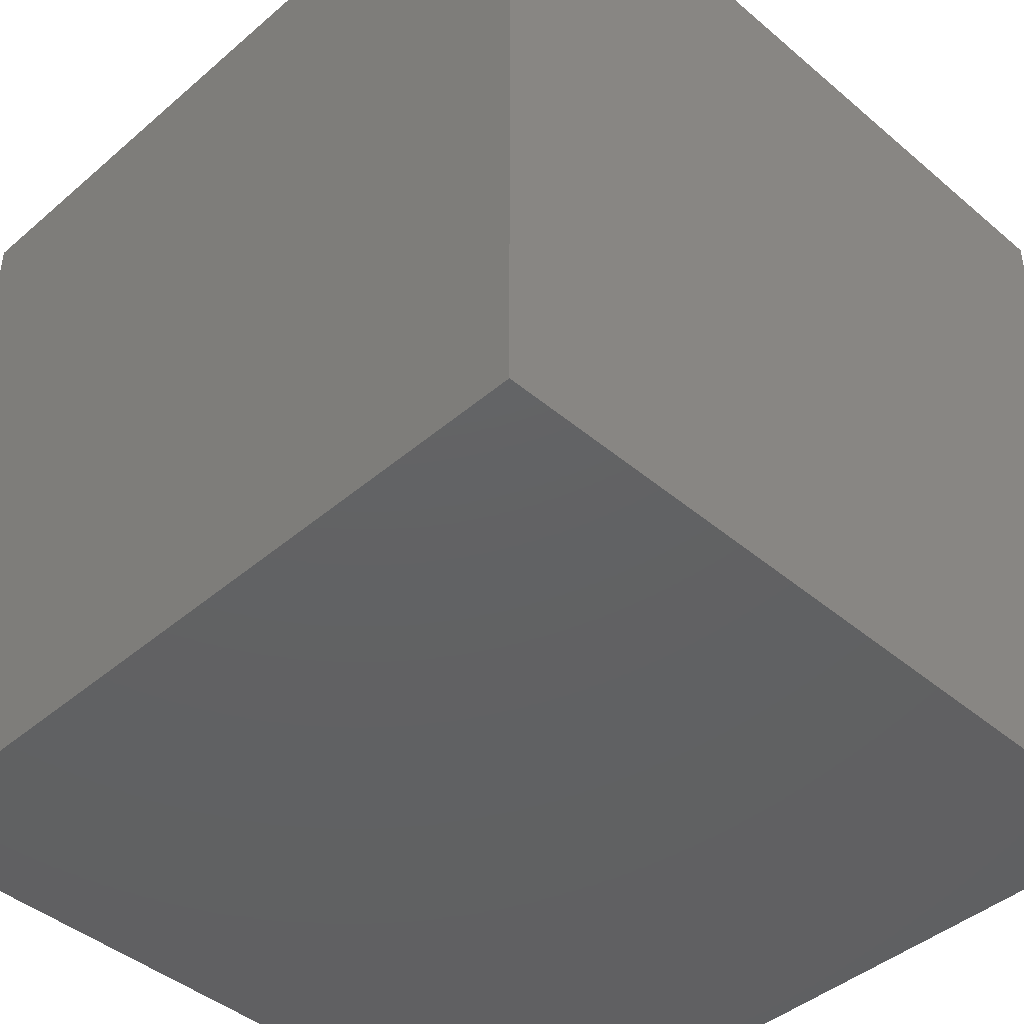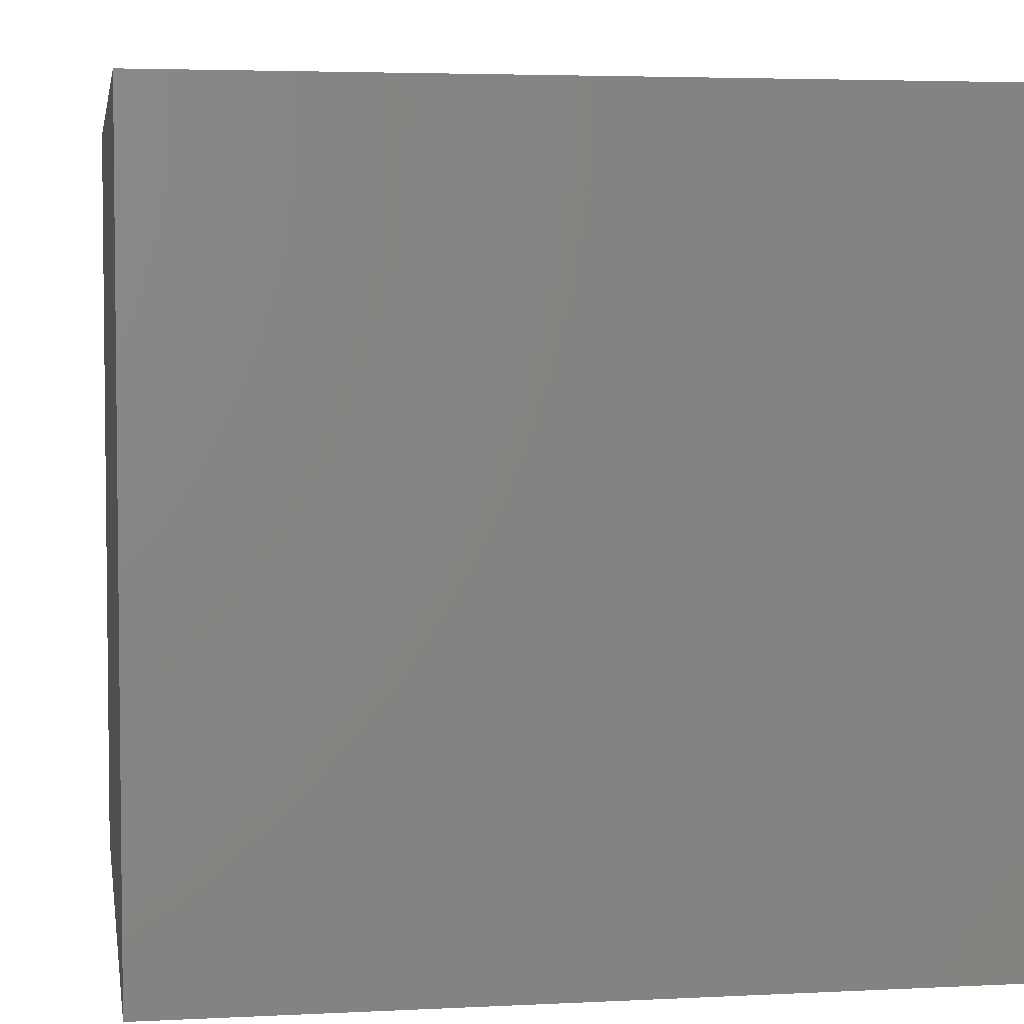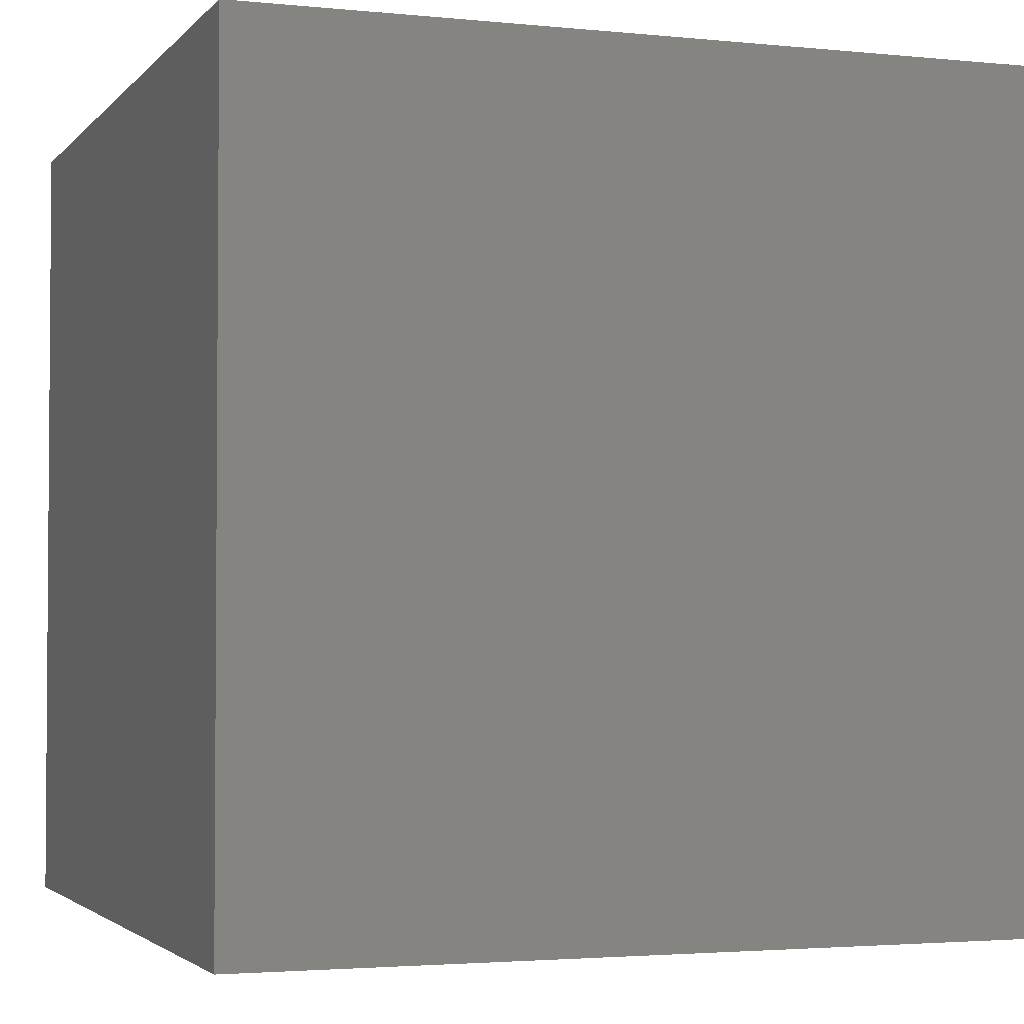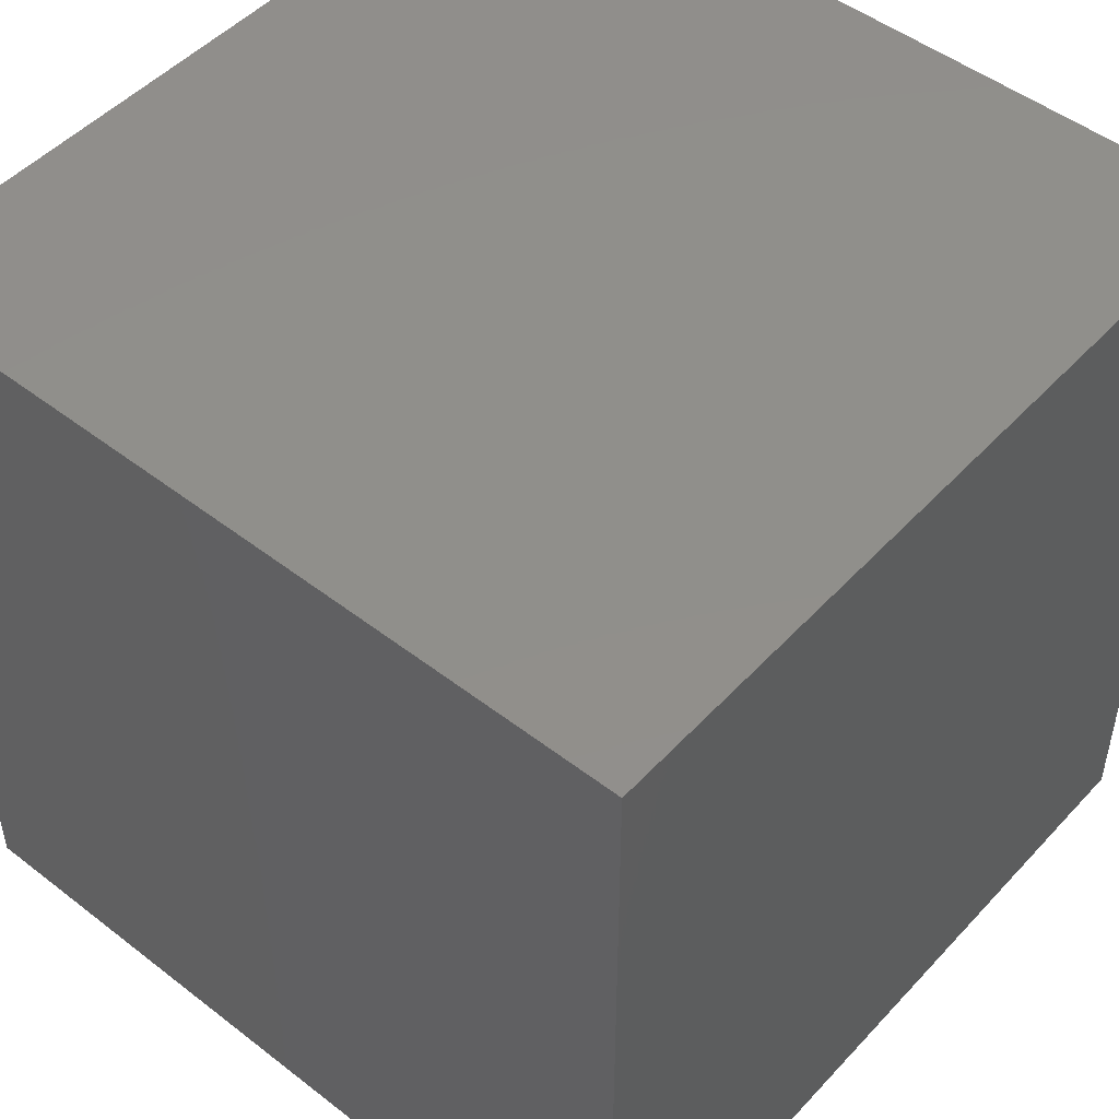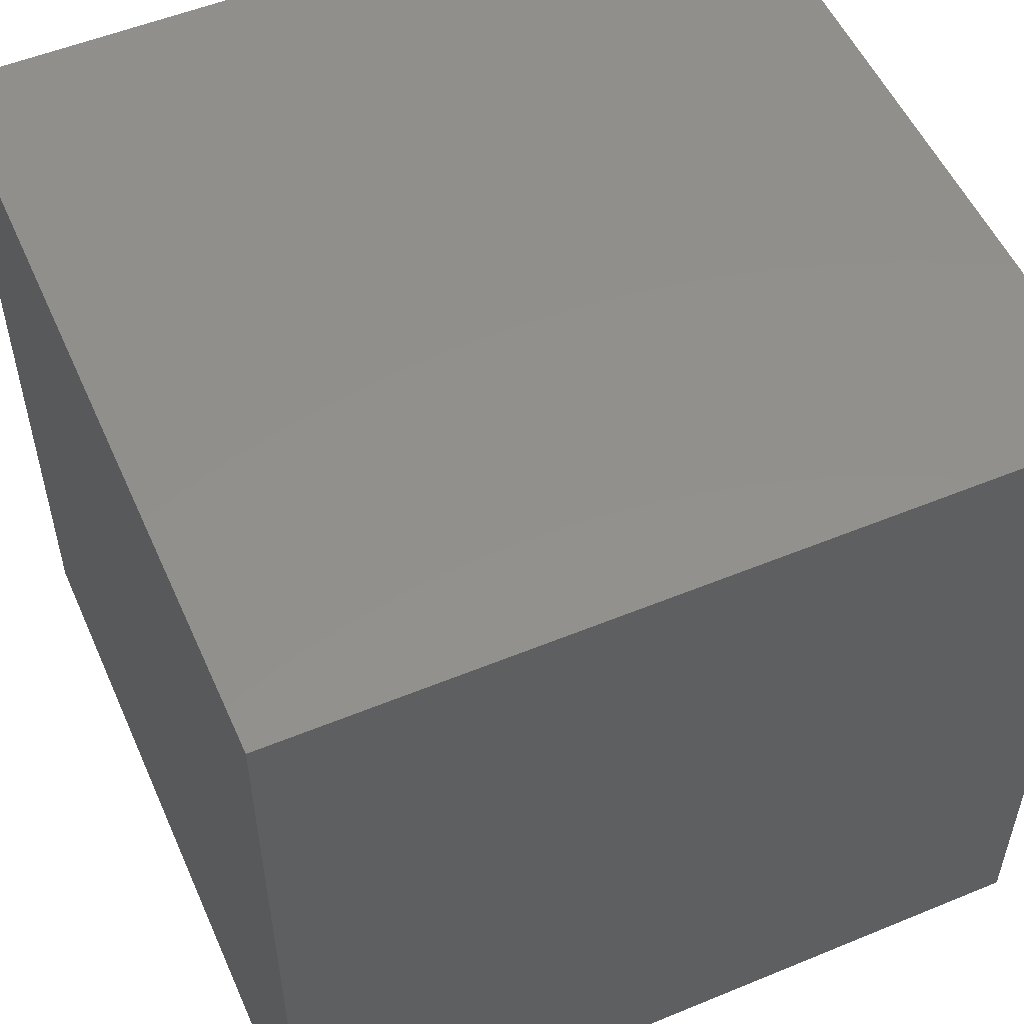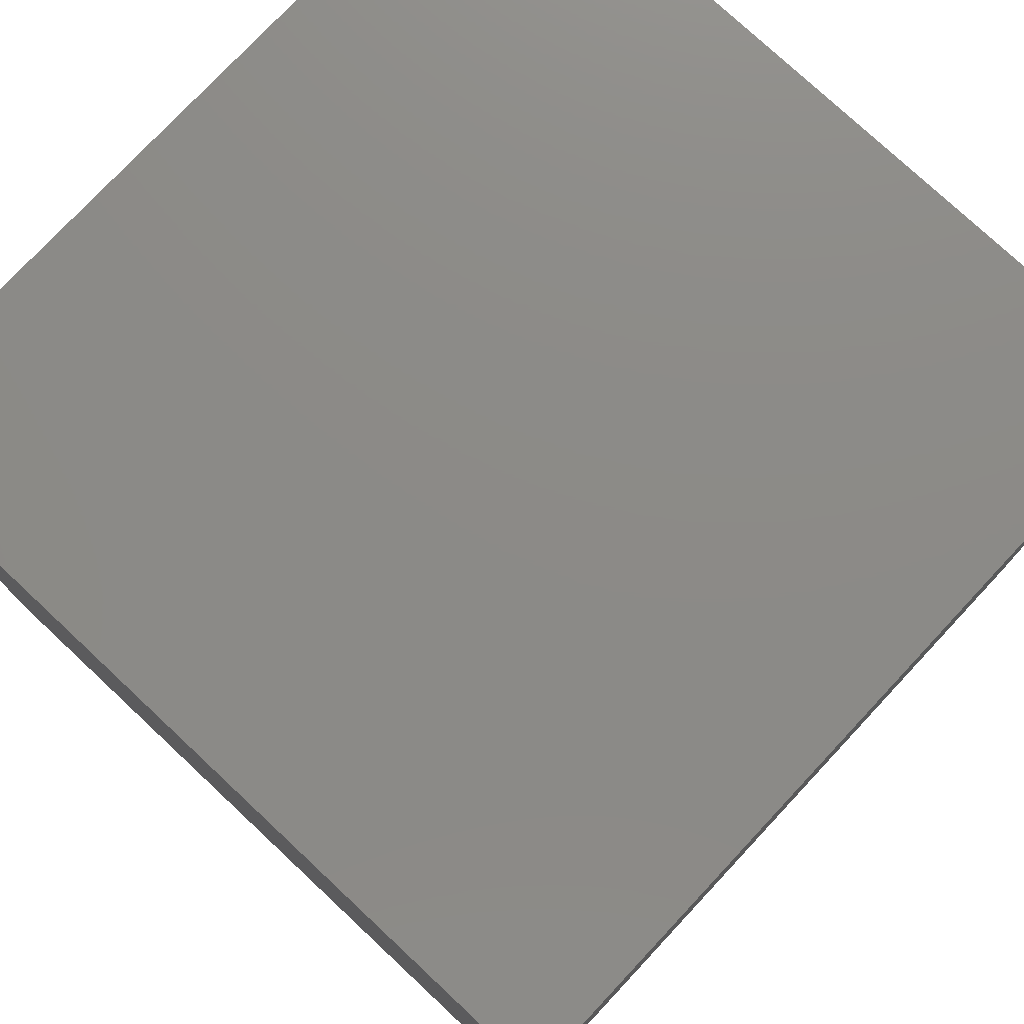
<metadata>
{"format":"stl","ext":"stl","renderer":"f3d","projection":"perspective","resolution":1024,"background":"white","views":[{"elev":-43.6,"azim":-44.8,"up":"+Z"},{"elev":4.1,"azim":170.6,"up":"+Z"},{"elev":-2.7,"azim":-109.7,"up":"+Y"},{"elev":49.2,"azim":-139.4,"up":"+Y"},{"elev":53.6,"azim":-23.7,"up":"+Y"},{"elev":77.0,"azim":-46.9,"up":"+Y"}]}
</metadata>
<code>
# stl→obj: 8 verts, 12 faces
v 1 3 0
v 0 3 0
v 1 2 0
v 0 2 0
v 1 2 -1
v 0 2 -1
v 1 3 -1
v 0 3 -1
f 1 2 3
f 3 2 4
f 5 6 7
f 7 6 8
f 4 6 3
f 3 6 5
f 2 8 4
f 4 8 6
f 1 7 2
f 2 7 8
f 3 5 1
f 1 5 7

</code>
